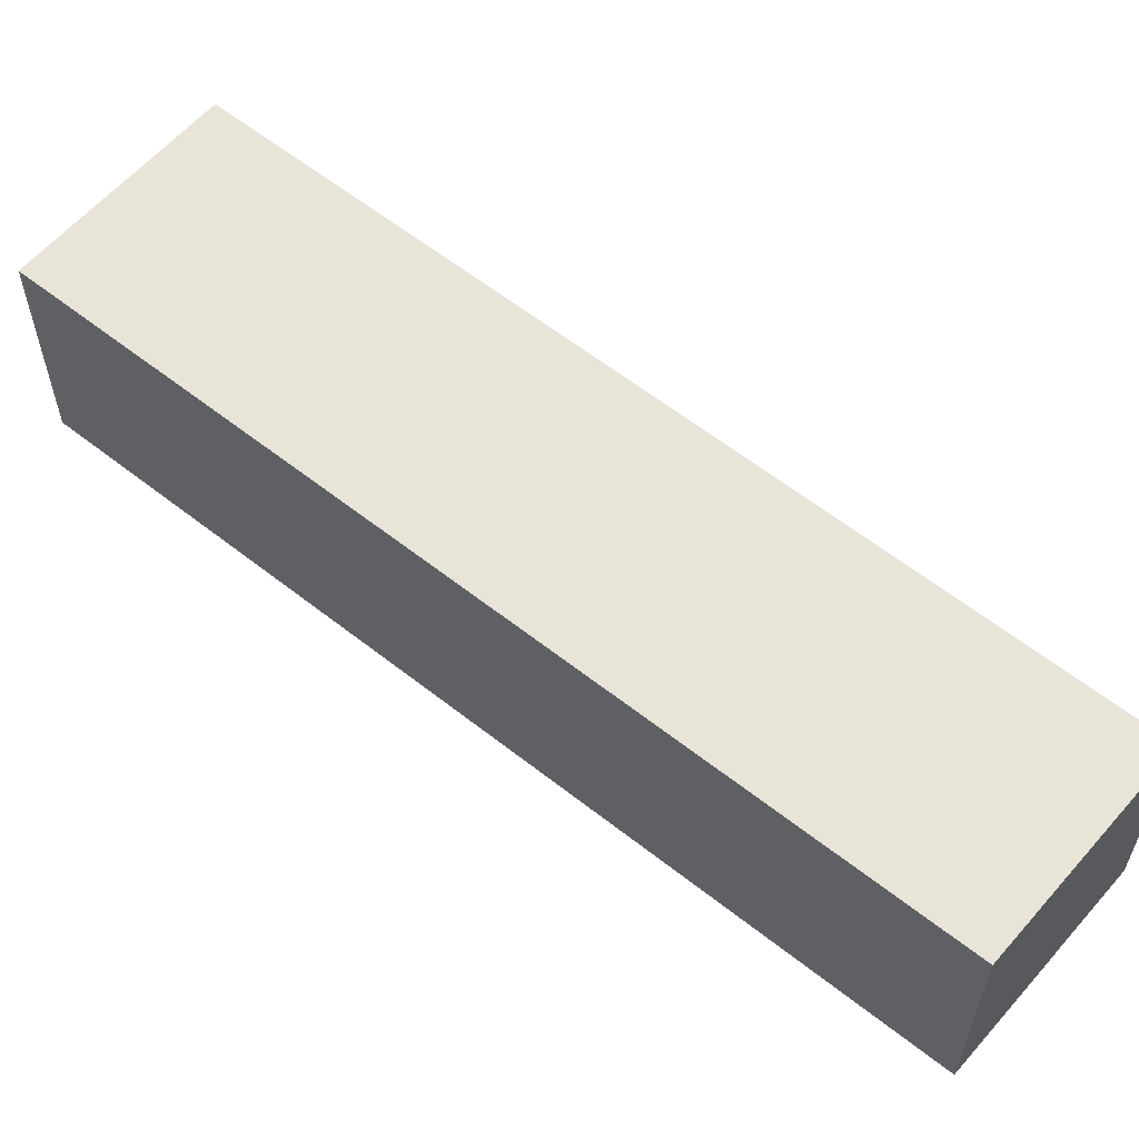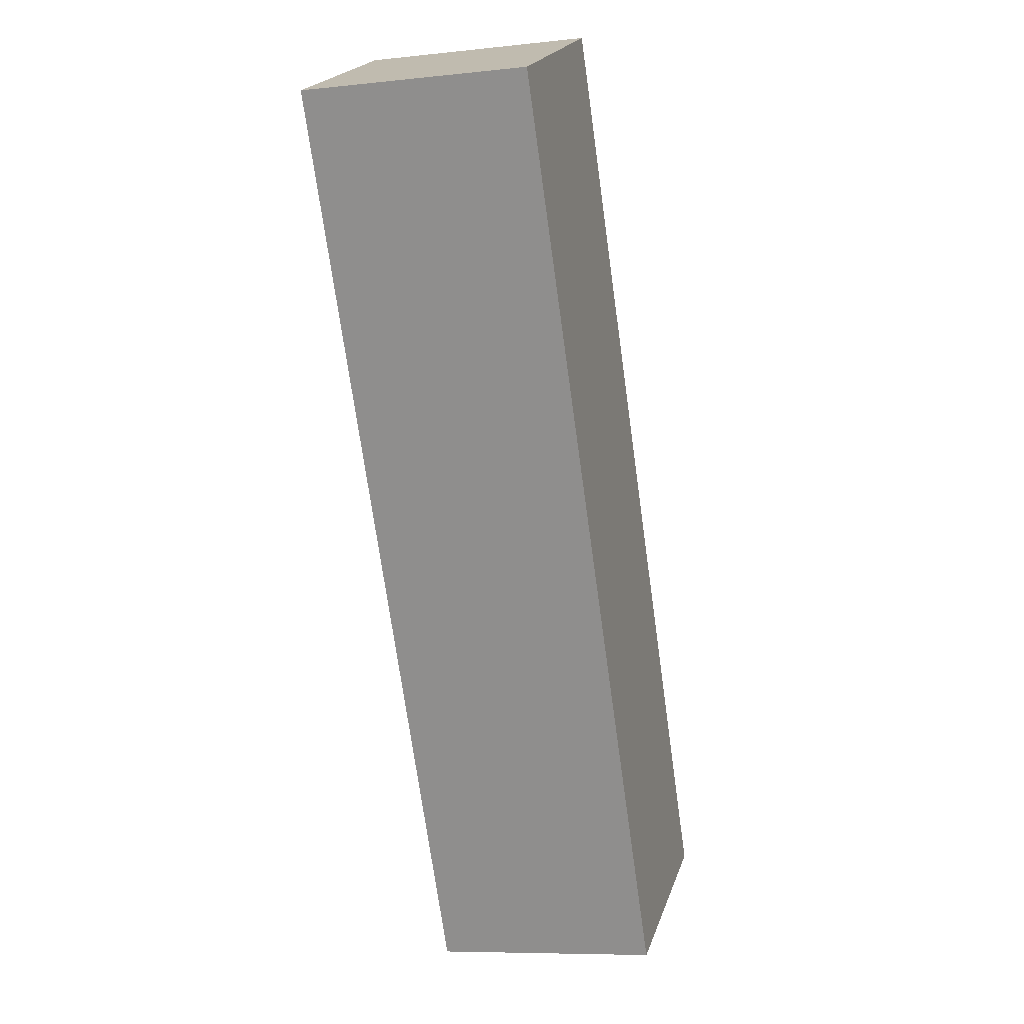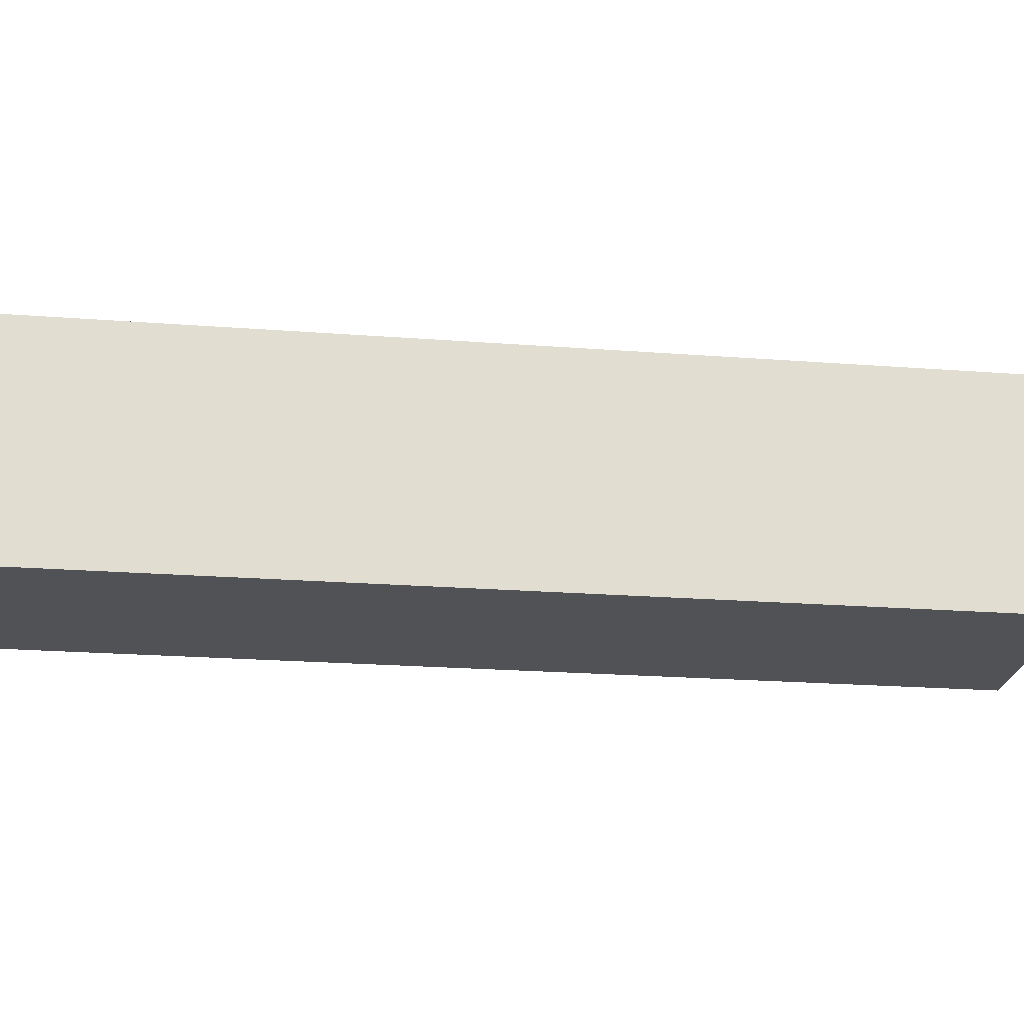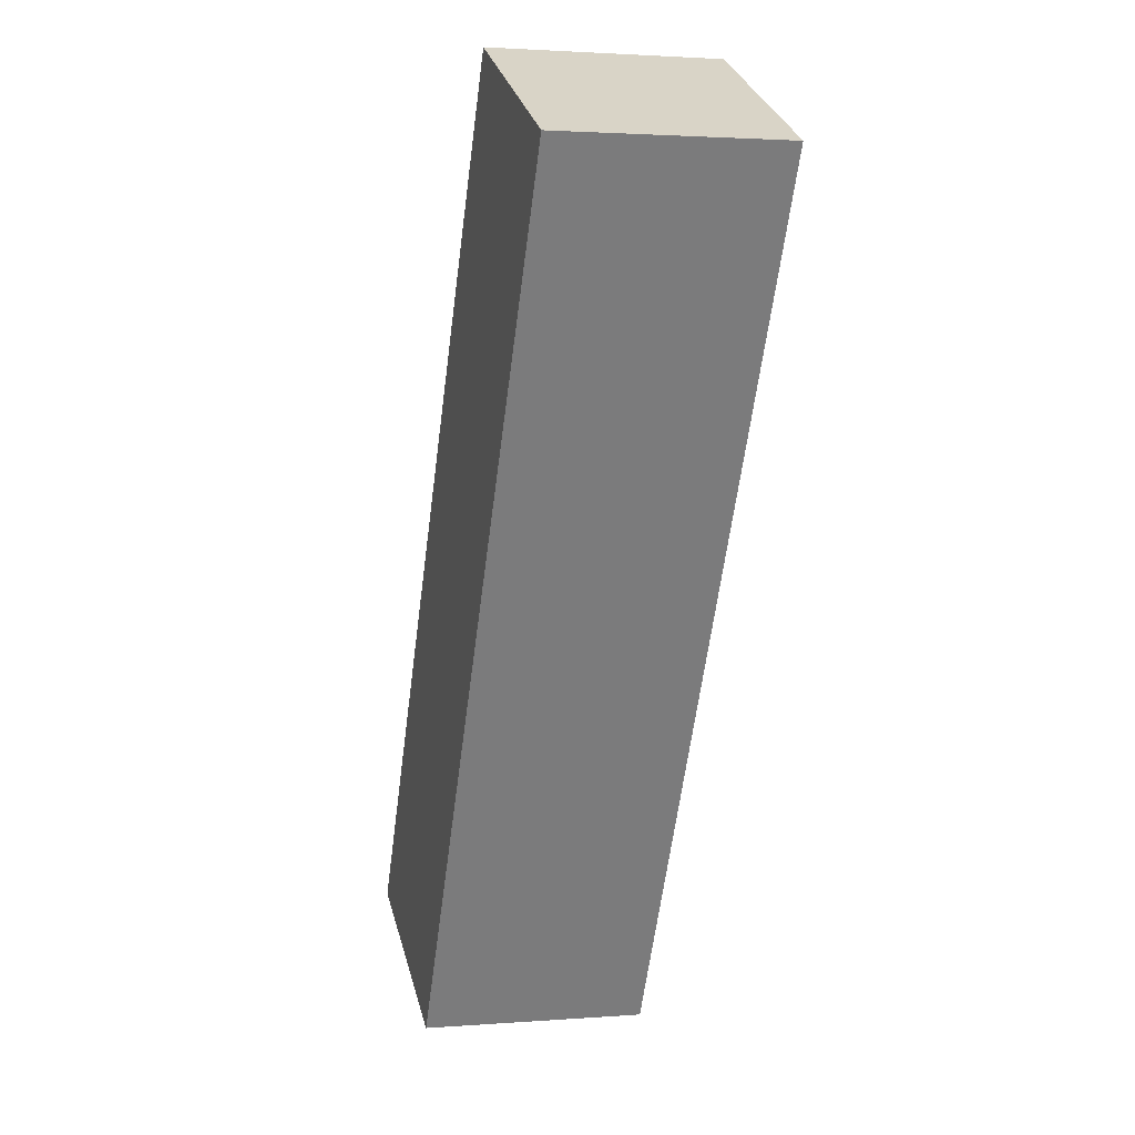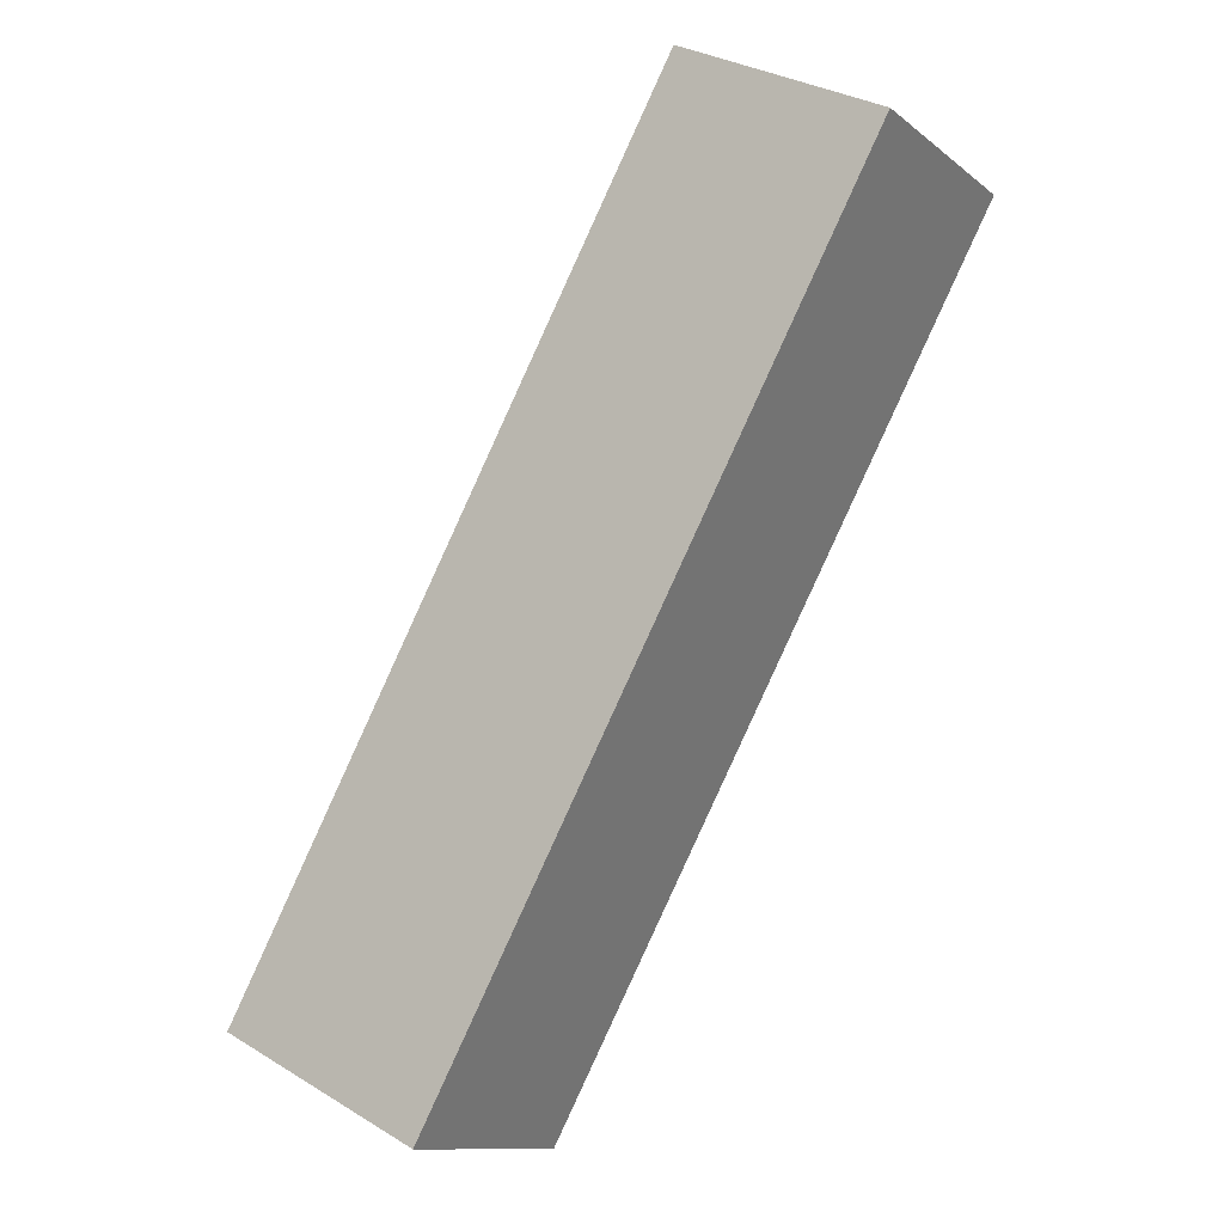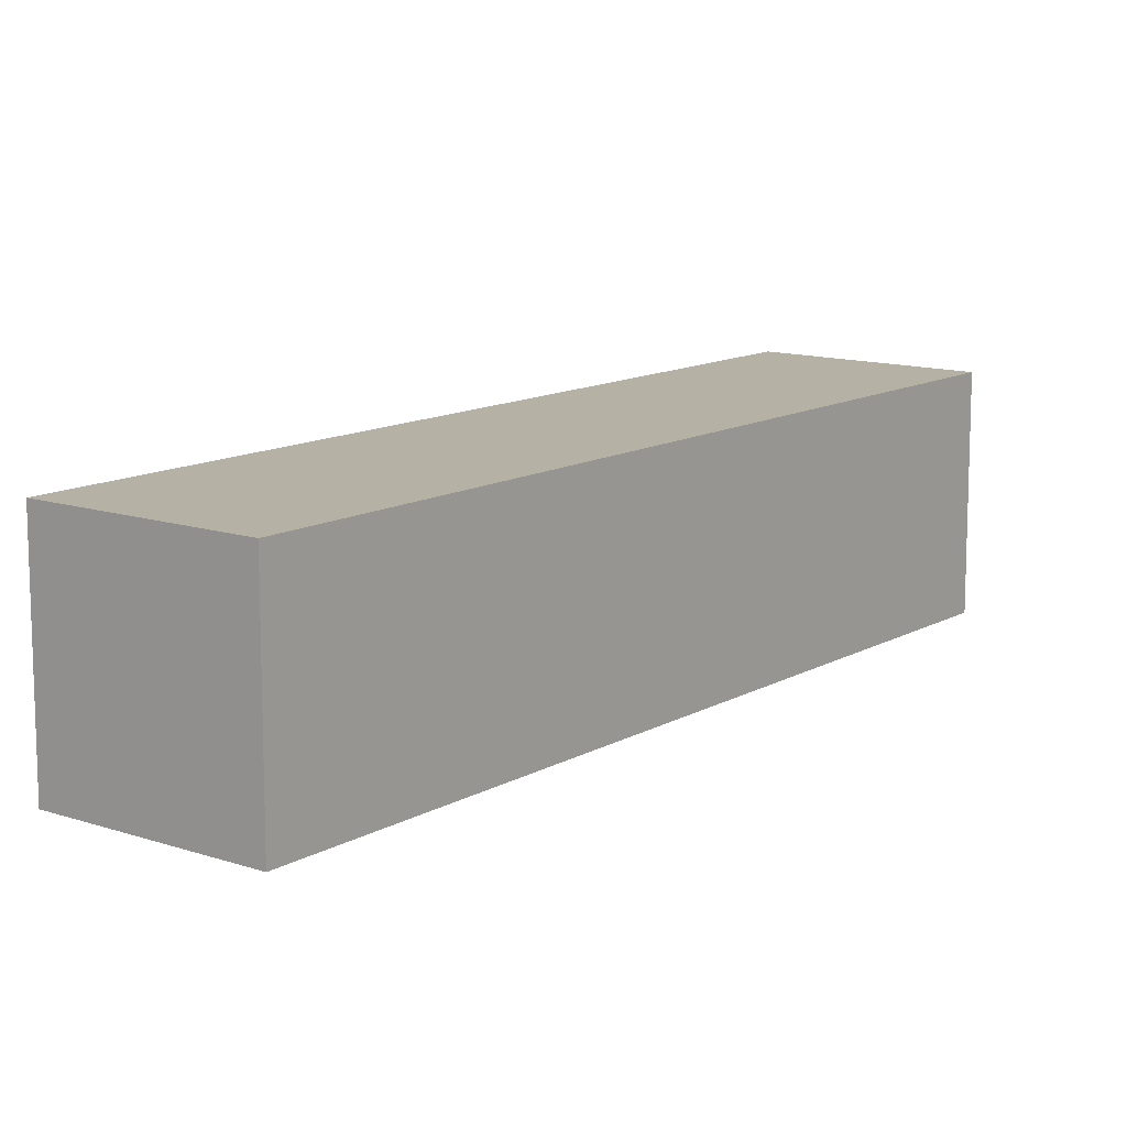
<metadata>
{"format":"obj","ext":"obj","renderer":"f3d","projection":"perspective","resolution":1024,"background":"white","views":[{"elev":60.2,"azim":-22.4,"up":"+Z"},{"elev":-8.3,"azim":-73.4,"up":"+Y"},{"elev":-20.6,"azim":110.6,"up":"+Z"},{"elev":2.2,"azim":-105.4,"up":"+Y"},{"elev":-11.9,"azim":-149.7,"up":"+Y"},{"elev":12.0,"azim":65.5,"up":"+Z"}]}
</metadata>
<code>
g d_3_L
v 0.09449 -0.2035 -0.05375
v 0.09449 -0.2035 0.02312
v 0.1634 -0.1687 0.02312
v 0.1634 -0.1687 -0.05375
v -0.06154 0.08117 -0.05375
v 0.09449 -0.2035 -0.05375
v 0.1634 -0.1687 -0.05375
v 0.007331 0.1159 -0.05375
v 0.007331 0.1159 -0.05375
v 0.1634 -0.1687 -0.05375
v 0.1634 -0.1687 0.02312
v 0.007331 0.1159 0.02312
v 0.007331 0.1159 0.02312
v 0.1634 -0.1687 0.02312
v 0.09449 -0.2035 0.02312
v -0.06154 0.08117 0.02312
v -0.06154 0.08117 0.02312
v 0.09449 -0.2035 0.02312
v 0.09449 -0.2035 -0.05375
v -0.06154 0.08117 -0.05375
v -0.06154 0.08117 -0.05375
v 0.007331 0.1159 -0.05375
v 0.007331 0.1159 0.02312
v -0.06154 0.08117 0.02312
g d_3_L_0
f -22 -23 -24
f -21 -22 -24
f -18 -19 -20
f -17 -18 -20
f -14 -15 -16
f -13 -14 -16
f -10 -11 -12
f -9 -10 -12
f -6 -7 -8
f -5 -6 -8
f -2 -3 -4
f -1 -2 -4

</code>
